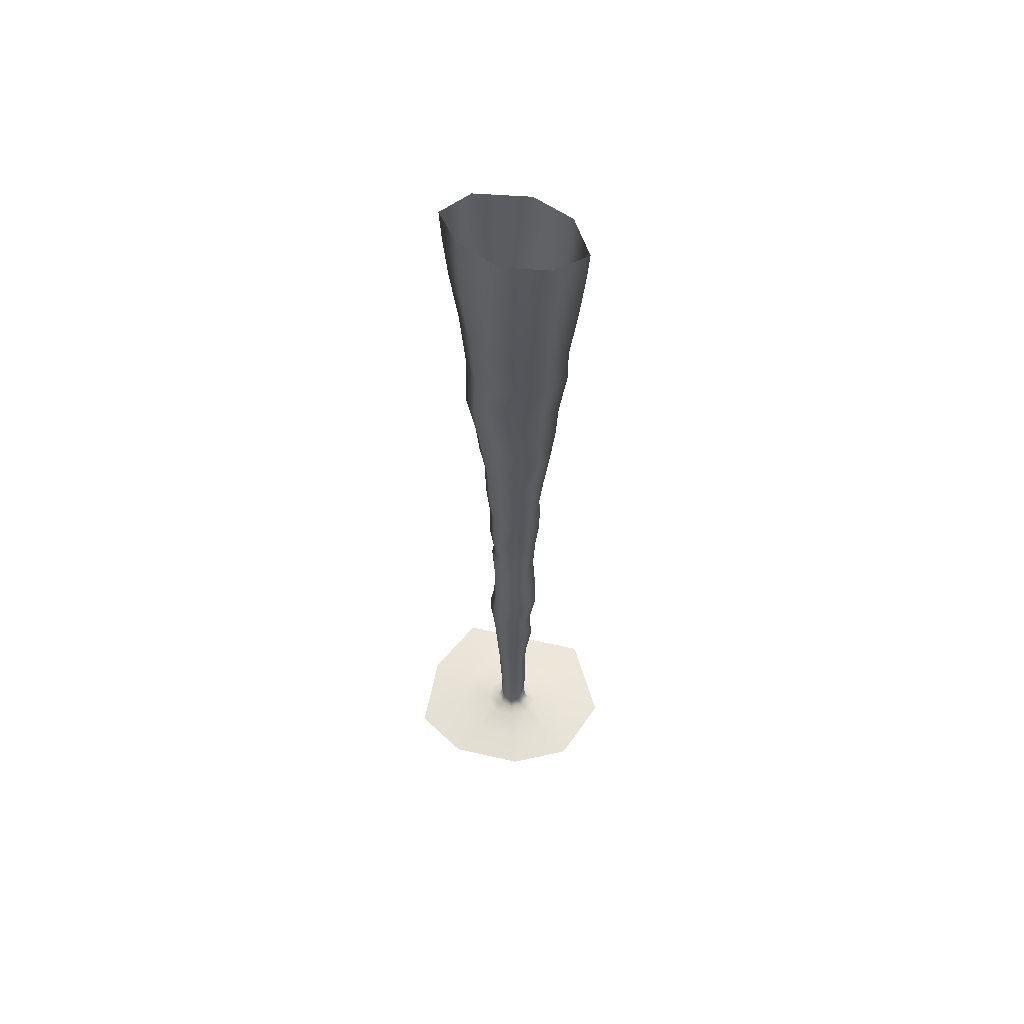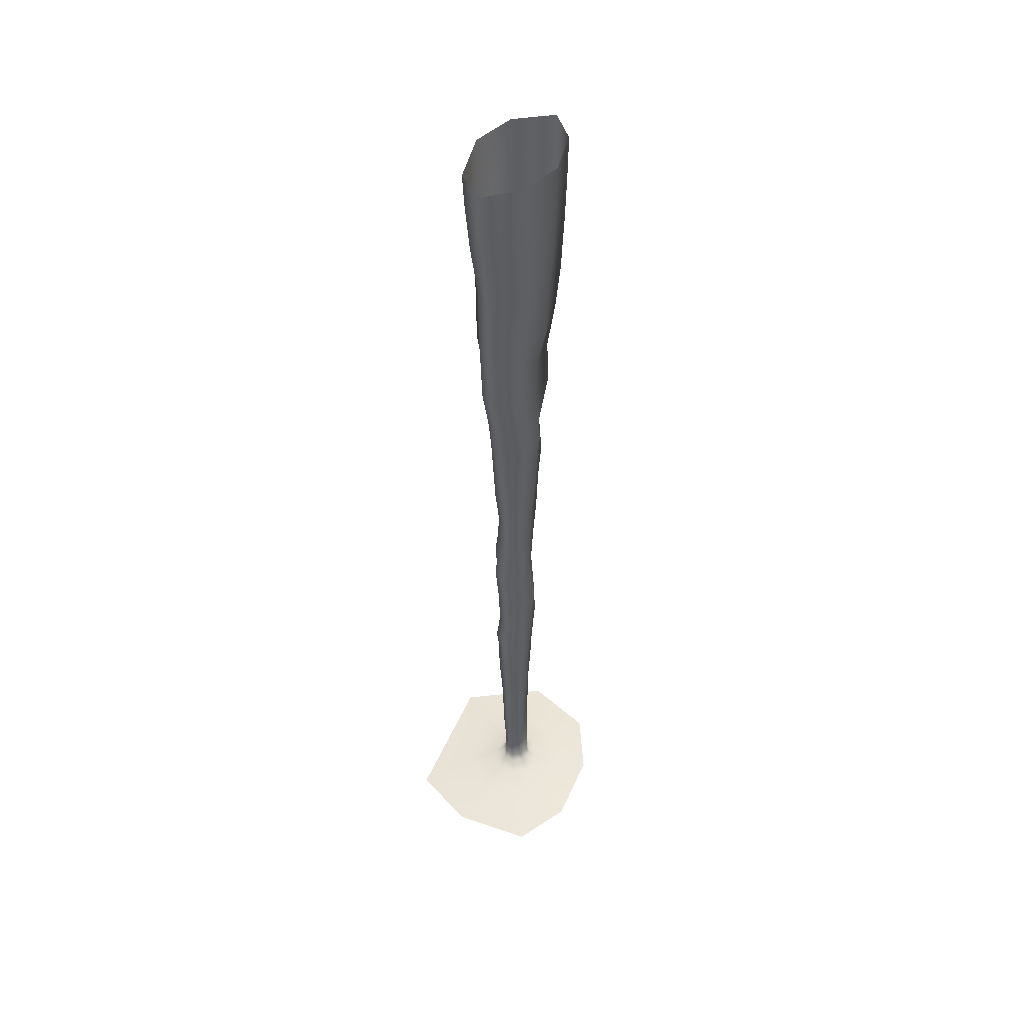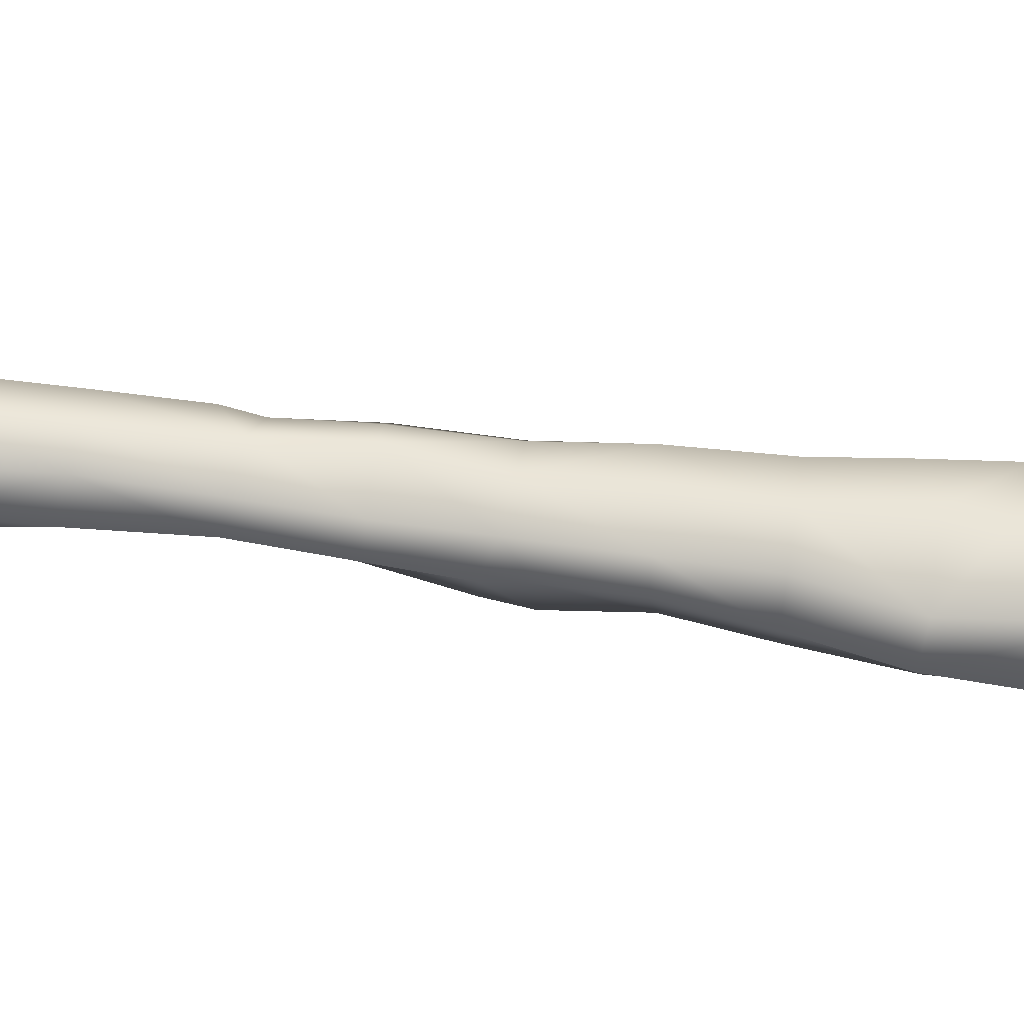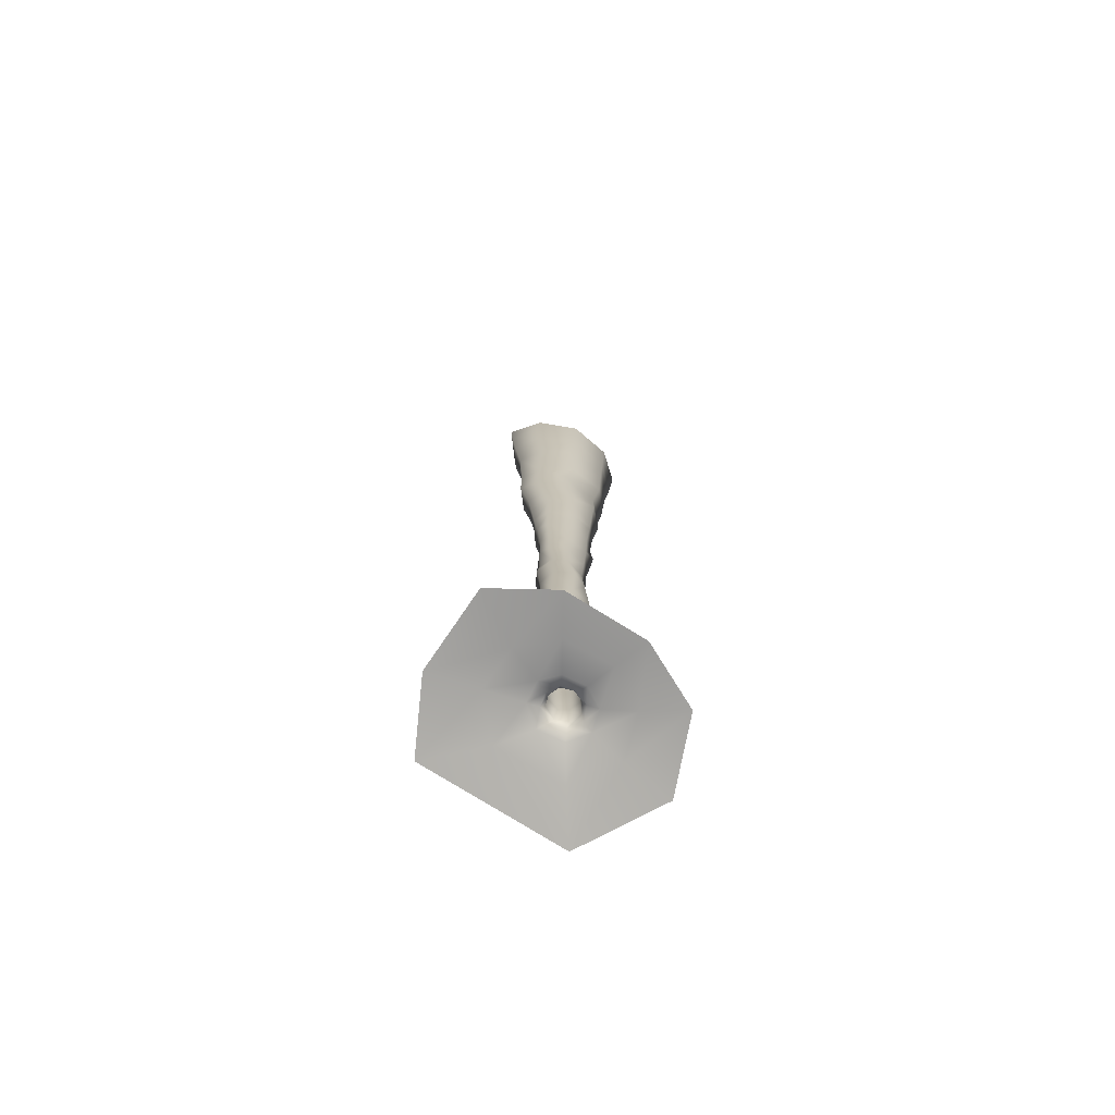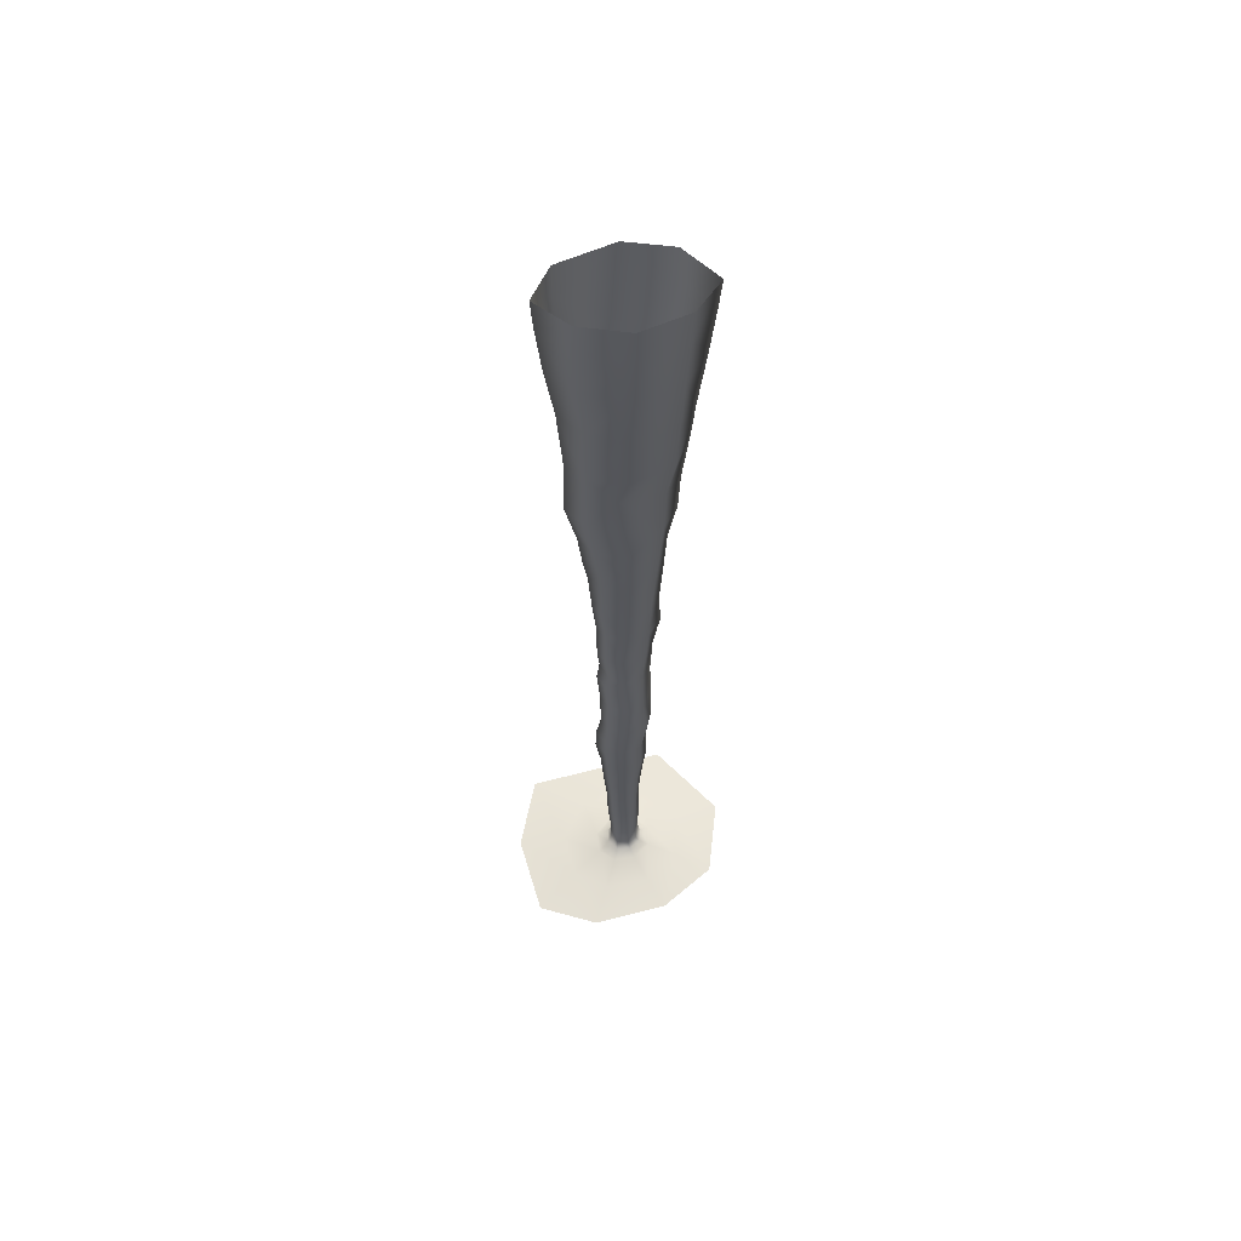
<metadata>
{"format":"obj","ext":"obj","renderer":"f3d","projection":"perspective","resolution":1024,"background":"white","views":[{"elev":59.2,"azim":-159.9,"up":"+Z"},{"elev":48.3,"azim":119.6,"up":"+Z"},{"elev":51.6,"azim":-81.2,"up":"+Y"},{"elev":-75.0,"azim":154.7,"up":"+Z"},{"elev":60.1,"azim":171.9,"up":"+Z"}]}
</metadata>
<code>
g pm0867_31_HeadSkin
v 0.01198 1.018 -0.04016
v 0.003103 1.013 -0.04017
v 0.0006143 1.013 -0.01854
v 0.01059 1.018 -0.0188
v 0.01381 1.025 -0.01903
v 0.01351 1.027 -0.04038
v 0.01108 1.016 0.01341
v 0.0001517 1.011 0.0137
v 0.009872 1.033 -0.01898
v 0.008965 1.034 -0.04038
v 0.01609 1.024 0.01324
v 0.01158 1.015 0.04988
v 0.001678 1.011 0.05025
v 8.291e-05 1.036 -0.01878
v -0.0006984 1.036 -0.04042
v 0.01179 1.032 0.01329
v 0.0171 1.024 0.04976
v 0.01294 1.014 0.08134
v 0.0008927 1.009 0.08107
v -0.002557 1.007 0.1167
v -0.007809 1.032 -0.01865
v -0.008671 1.032 -0.04024
v 0.001133 1.036 0.0137
v 0.01319 1.032 0.04977
v 0.01955 1.025 0.08155
v 0.02184 1.025 0.117
v 0.0148 1.012 0.1172
v 0.001825 1.007 0.1517
v 0.01478 1.034 0.08151
v 0.002693 1.036 0.05047
v -0.007747 1.032 0.01376
v 0.01404 1.012 0.1468
v 0.003126 1.038 0.08161
v -0.007988 1.033 0.05047
v 0.01813 1.011 0.1696
v 0.004726 1.007 0.1674
v 0.002596 1.008 0.1931
v -0.008684 1.033 0.08156
v -0.01242 1.025 0.01377
v -0.01155 1.025 0.05047
v -0.0135 1.025 0.08159
v -0.01783 1.023 0.117
v -0.01178 1.033 0.117
v -0.009125 1.013 0.0817
v 0.002835 1.038 0.117
v -0.01137 1.024 -0.01861
v -0.0121 1.023 -0.04018
v -0.008428 1.015 0.05053
v -0.007241 1.017 -0.01858
v -0.006221 1.016 -0.0402
v -0.00798 1.017 0.0138
v 0.0006143 1.013 -0.01854
v 0.003103 1.013 -0.04017
v 0.0001517 1.011 0.0137
v 0.001678 1.011 0.05025
v 0.0008927 1.009 0.08107
v -0.002557 1.007 0.1167
v -0.01207 1.013 0.117
v 0.001825 1.007 0.1517
v -0.01105 1.014 0.1551
v 0.004726 1.007 0.1674
v 0.002596 1.008 0.1931
v -0.016 1.01 0.1926
v 0.004608 1.007 0.2286
v -0.01664 1.025 0.1541
v -0.01055 1.012 0.2294
v 0.004876 1.008 0.273
v -0.008943 1.013 0.2731
v 0.007961 1.007 0.3085
v -0.02098 1.023 0.2282
v -0.01109 1.035 0.1527
v -0.02154 1.023 0.1927
v -0.01617 1.036 0.1908
v -0.01273 1.036 0.2309
v 0.004445 1.04 0.1538
v -0.01306 1.014 0.3081
v 0.00746 1.009 0.3204
v -0.002934 1.007 0.3396
v -0.0191 1.025 0.2723
v -0.02087 1.024 0.3105
v -0.01562 1.009 0.3399
v -0.003211 1.008 0.3535
v -0.02439 1.026 0.3413
v -0.01579 1.036 0.3459
v -0.02088 1.013 0.3564
v 0.003455 1.007 0.3858
v -0.01189 1.033 0.2735
v -0.02556 1.03 0.3561
v -0.01543 1.011 0.3872
v 0.002307 1.003 0.4209
v -0.02419 1.028 0.386
v -0.01777 1.007 0.4208
v 0.002022 1.001 0.465
v -0.01904 1.003 0.4578
v 0.01104 0.9984 0.5098
v -0.02712 1.025 0.4208
v -0.01784 1.004 0.5043
v 0.01955 0.9957 0.5696
v -0.01692 1.037 0.386
v -0.03062 1.019 0.4571
v -0.009646 1.001 0.5449
v -0.03027 0.9986 0.5856
v 0.01735 0.9938 0.6354
v -0.03807 1.023 0.5403
v -0.0161 0.9998 0.6269
v 0.008903 0.9912 0.6846
v -0.0363 1.024 0.5035
v -0.04377 1.02 0.5856
v -0.02522 1.039 0.5441
v -0.02392 1.041 0.5062
v -0.02296 1.033 0.4592
v -0.01883 1.038 0.4212
v -0.03063 1.043 0.5842
v -0.04554 1.026 0.6273
v 0.007938 1.047 0.5524
v 0.001113 1.043 0.3841
v -0.0007136 1.044 0.4212
v 0.002068 1.04 0.3474
v 0.02 1.037 0.3826
v 0.001162 1.046 0.4768
v 0.001644 1.048 0.4579
v 0.02583 1.041 0.48
v 0.00563 1.046 0.5115
v 0.02004 1.039 0.4201
v 0.0313 1.04 0.5178
v 0.02984 1.039 0.5721
v 0.02104 1.042 0.4495
v 0.04462 1.025 0.5188
v -0.0001189 1.051 0.5809
v -0.03119 1.047 0.6287
v 0.004503 1.055 0.6342
v 0.02912 1.025 0.4201
v 0.033 1.026 0.448
v 0.0362 1.026 0.4789
v 0.02678 1.028 0.3827
v 0.02353 1.027 0.3469
v 0.02278 1.01 0.4516
v 0.02212 1.013 0.3838
v 0.01734 1.035 0.3472
v 0.005988 1.041 0.3099
v 0.0205 1.01 0.4201
v 0.01759 1.034 0.31
v -0.0142 1.034 0.3105
v 0.004223 1.039 0.2753
v 0.01557 1.034 0.279
v 0.02377 1.027 0.3101
v -0.0005321 1.043 0.232
v 0.0006328 1.04 0.191
v 0.01555 1.037 0.2308
v 0.0183 1.034 0.2651
v 0.01626 1.035 0.1913
v 0.0213 1.024 0.2295
v 0.0238 1.023 0.2653
v 0.02108 1.023 0.2832
v 0.01852 1.034 0.1661
v 0.02145 1.025 0.1918
v 0.01903 1.035 0.1498
v 0.01651 1.035 0.1171
v 0.02602 1.024 0.1472
v 0.02542 1.024 0.1678
v 0.0152 1.013 0.1934
v 0.01565 1.013 0.2286
v 0.004608 1.007 0.2286
v 0.01989 1.012 0.2663
v 0.004876 1.008 0.273
v 0.01846 1.012 0.2819
v 0.007961 1.007 0.3085
v 0.01892 1.012 0.3075
v 0.01804 1.014 0.3209
v 0.00746 1.009 0.3204
v -0.002934 1.007 0.3396
v 0.01677 1.014 0.3474
v -0.003211 1.008 0.3535
v 0.003455 1.007 0.3858
v 0.002307 1.003 0.4209
v 0.002022 1.001 0.465
v 0.02493 1.009 0.4774
v 0.01104 0.9984 0.5098
v 0.03347 1.009 0.5163
v 0.03582 1.008 0.572
v 0.01955 0.9957 0.5696
v 0.01735 0.9938 0.6354
v 0.04371 1.024 0.5721
v 0.04785 1.026 0.6345
v 0.03602 1.007 0.6345
v 0.04241 1.005 0.684
v 0.008903 0.9912 0.6846
v 0.03102 1.045 0.6353
v 0.05467 1.026 0.684
v 0.04444 1.002 0.7258
v 0.003146 0.9888 0.7259
v 5.89e-06 0.987 0.7538
v 0.04395 1 0.7542
v 0.06051 1.025 0.7543
v 0.05871 1.026 0.7259
v 0.03736 1.048 0.7541
v 0.03612 1.047 0.6842
v 0.001868 1.057 0.6838
v 0.03774 1.047 0.7258
v 6.128e-07 1.058 0.7538
v 0.0004804 1.058 0.7255
v -0.03762 1.048 0.7541
v -0.0337 1.048 0.6822
v -0.03599 1.048 0.7256
v -0.05851 1.025 0.7543
v -0.05211 1.025 0.6821
v -0.05635 1.025 0.7259
v -0.03568 0.9969 0.7541
v -0.02829 0.9974 0.682
v -0.03415 0.9967 0.7259
v 5.89e-06 0.987 0.7538
v 0.003146 0.9888 0.7259
v 0.01591 1.019 -0.04666
v 0.003103 1.013 -0.04017
v 0.01198 1.018 -0.04016
v 0.01351 1.027 -0.04038
v 0.005965 1.011 -0.04669
v -0.006221 1.016 -0.0402
v -0.006838 1.013 -0.04673
v -0.0121 1.023 -0.04018
v -0.01484 1.022 -0.04669
v -0.008671 1.032 -0.04024
v -0.01168 1.033 -0.04678
v -0.0006984 1.036 -0.04042
v -0.002079 1.039 -0.047
v 0.008965 1.034 -0.04038
v 0.009903 1.038 -0.04695
v 0.01666 1.029 -0.04694
v -0.009226 1.005 -0.05168
v -0.02215 1.019 -0.05162
v -0.01969 1.036 -0.05179
v -0.005505 1.047 -0.05212
v 0.01252 1.005 -0.05164
v 0.01313 1.047 -0.05218
v 0.02617 1.019 -0.05171
v 0.02581 1.036 -0.05216
v -0.02196 0.979 -0.05685
v 0.02408 1.07 -0.05749
v -0.01457 1.068 -0.05744
v 0.03411 0.9837 -0.05646
v -0.04282 1.047 -0.05667
v 0.05693 1.017 -0.05658
v 0.05106 1.051 -0.05765
v -0.04904 1.01 -0.05617
v 0.03829 1.102 -0.06232
v -0.02638 1.094 -0.06232
v 0.08704 1.08 -0.06232
v -0.07304 1.064 -0.06232
v 0.09748 1.013 -0.06232
v -0.08917 1.002 -0.06232
v 0.07674 0.9542 -0.06232
v -0.04289 0.9398 -0.06232
g pm0867_31_HeadSkin_0
f 3 2 1
f 4 3 1
f 4 1 5
f 1 6 5
f 3 4 7
f 8 3 7
f 5 6 9
f 6 10 9
f 5 11 4
f 11 7 4
f 8 7 12
f 13 8 12
f 9 10 14
f 10 15 14
f 5 9 16
f 11 5 16
f 11 17 7
f 17 12 7
f 13 12 18
f 19 13 18
f 19 18 20
f 14 15 21
f 15 22 21
f 14 23 9
f 23 16 9
f 11 16 24
f 17 11 24
f 17 25 12
f 25 18 12
f 25 26 18
f 18 27 20
f 26 27 18
f 20 27 28
f 25 17 29
f 17 24 29
f 25 29 26
f 30 24 16
f 23 30 16
f 31 23 14
f 21 31 14
f 27 32 28
f 32 27 26
f 33 29 24
f 30 33 24
f 34 30 23
f 31 34 23
f 28 32 35
f 36 28 35
f 36 35 37
f 38 33 30
f 34 38 30
f 39 31 21
f 40 34 31
f 39 40 31
f 41 38 34
f 40 41 34
f 41 42 38
f 38 43 33
f 42 43 38
f 41 40 44
f 41 44 42
f 43 45 33
f 33 45 29
f 46 39 21
f 21 22 46
f 22 47 46
f 40 39 48
f 40 48 44
f 46 47 49
f 47 50 49
f 39 46 51
f 39 51 48
f 46 49 51
f 49 50 52
f 50 53 52
f 49 52 54
f 51 49 54
f 51 54 55
f 48 51 55
f 48 55 56
f 44 48 56
f 44 56 57
f 58 44 57
f 58 57 59
f 44 58 42
f 60 58 59
f 42 58 60
f 60 59 61
f 60 61 62
f 63 60 62
f 63 62 64
f 65 42 60
f 65 60 63
f 66 63 64
f 66 64 67
f 68 66 67
f 68 67 69
f 66 70 63
f 70 66 68
f 65 71 42
f 71 43 42
f 43 71 45
f 72 65 63
f 70 72 63
f 73 71 65
f 72 73 65
f 70 74 72
f 74 73 72
f 71 73 75
f 71 75 45
f 76 68 69
f 76 69 77
f 76 77 78
f 79 70 68
f 70 79 74
f 79 68 80
f 68 76 80
f 81 76 78
f 81 78 82
f 81 83 76
f 83 80 76
f 83 84 80
f 85 81 82
f 83 81 85
f 85 82 86
f 79 80 87
f 79 87 74
f 88 83 85
f 88 84 83
f 89 85 86
f 88 85 89
f 89 86 90
f 91 88 89
f 88 91 84
f 92 89 90
f 91 89 92
f 92 90 93
f 94 92 93
f 94 93 95
f 96 91 92
f 96 92 94
f 97 94 95
f 97 95 98
f 91 99 84
f 91 96 99
f 100 94 97
f 100 96 94
f 101 97 98
f 102 101 98
f 102 98 103
f 101 104 97
f 101 102 104
f 105 102 103
f 105 103 106
f 107 100 97
f 104 107 97
f 102 108 104
f 102 105 108
f 104 109 107
f 104 108 109
f 107 110 100
f 109 110 107
f 100 111 96
f 110 111 100
f 111 112 96
f 96 112 99
f 108 113 109
f 105 114 108
f 108 114 113
f 109 115 110
f 109 113 115
f 99 112 116
f 112 111 117
f 112 117 116
f 99 116 118
f 84 99 118
f 116 117 119
f 116 119 118
f 111 110 120
f 111 121 117
f 111 120 121
f 120 122 121
f 110 123 120
f 115 123 110
f 120 123 122
f 117 121 124
f 117 124 119
f 123 115 125
f 123 125 122
f 115 126 125
f 122 127 121
f 121 127 124
f 128 125 126
f 122 125 128
f 115 129 126
f 113 129 115
f 113 130 129
f 114 130 113
f 129 131 126
f 130 131 129
f 132 124 127
f 133 127 122
f 133 132 127
f 134 133 122
f 134 122 128
f 132 135 124
f 135 119 124
f 135 136 119
f 137 133 134
f 133 137 132
f 135 132 138
f 135 138 136
f 136 139 119
f 119 139 118
f 118 139 140
f 84 118 140
f 137 141 132
f 132 141 138
f 142 139 136
f 139 142 140
f 143 84 140
f 84 143 80
f 80 143 87
f 143 140 144
f 87 143 144
f 140 142 145
f 144 140 145
f 146 142 136
f 145 142 146
f 87 144 147
f 74 87 147
f 74 147 148
f 73 74 148
f 73 148 75
f 147 144 149
f 147 149 148
f 144 145 150
f 144 150 149
f 149 151 148
f 148 151 75
f 152 149 150
f 151 149 152
f 153 150 145
f 153 152 150
f 154 145 146
f 154 153 145
f 151 155 75
f 156 151 152
f 155 151 156
f 155 157 75
f 75 157 45
f 157 158 45
f 45 158 29
f 29 158 26
f 26 158 157
f 159 26 157
f 159 157 155
f 159 32 26
f 160 159 155
f 32 159 160
f 160 155 156
f 35 32 160
f 160 156 161
f 35 160 161
f 156 152 161
f 35 161 37
f 152 162 161
f 37 161 162
f 152 153 162
f 163 37 162
f 153 164 162
f 163 162 164
f 153 154 164
f 165 163 164
f 154 166 164
f 165 164 166
f 154 146 166
f 165 166 167
f 146 168 166
f 166 168 167
f 146 169 168
f 167 168 169
f 170 167 169
f 146 136 169
f 170 169 171
f 136 172 169
f 169 172 171
f 173 171 172
f 138 172 136
f 173 172 138
f 174 173 138
f 174 138 141
f 175 174 141
f 175 141 176
f 141 137 176
f 176 137 177
f 177 137 134
f 176 177 178
f 177 134 179
f 177 179 178
f 134 128 179
f 178 179 180
f 181 178 180
f 181 180 182
f 128 183 179
f 183 180 179
f 183 128 126
f 183 184 180
f 183 126 184
f 180 185 182
f 184 185 180
f 182 185 186
f 187 182 186
f 126 188 184
f 131 188 126
f 184 189 185
f 189 186 185
f 186 190 187
f 190 191 187
f 191 190 192
f 190 193 192
f 194 193 190
f 195 190 186
f 195 194 190
f 189 195 186
f 194 195 196
f 189 184 197
f 184 188 197
f 189 197 195
f 131 198 188
f 198 197 188
f 198 131 130
f 195 199 196
f 197 199 195
f 200 196 199
f 199 197 201
f 201 200 199
f 197 198 201
f 202 200 201
f 203 198 130
f 198 203 201
f 203 130 114
f 204 202 201
f 203 204 201
f 205 202 204
f 206 203 114
f 204 203 206
f 206 114 105
f 207 205 204
f 207 204 206
f 205 207 208
f 209 206 105
f 207 206 209
f 209 105 106
f 207 210 208
f 210 207 209
f 210 209 106
f 208 210 211
f 212 210 106
f 210 212 211
f 215 214 213
f 215 213 216
f 214 217 213
f 214 218 217
f 218 219 217
f 218 220 219
f 220 221 219
f 220 222 221
f 222 223 221
f 222 224 223
f 224 225 223
f 224 226 225
f 226 216 227
f 226 227 225
f 213 228 216
f 216 228 227
f 219 229 217
f 221 230 219
f 230 229 219
f 221 223 231
f 230 221 231
f 223 225 232
f 231 223 232
f 217 233 213
f 229 233 217
f 225 227 234
f 232 225 234
f 228 213 235
f 233 235 213
f 228 236 227
f 236 234 227
f 236 228 235
f 229 237 233
f 237 229 230
f 232 234 238
f 238 234 236
f 231 232 239
f 239 232 238
f 233 240 235
f 237 240 233
f 230 231 241
f 241 231 239
f 236 235 242
f 240 242 235
f 243 238 236
f 243 236 242
f 244 237 230
f 244 230 241
f 239 238 245
f 245 238 243
f 246 239 245
f 241 239 246
f 247 245 243
f 248 241 246
f 244 241 248
f 247 243 249
f 243 242 249
f 250 244 248
f 251 249 242
f 240 251 242
f 250 252 244
f 252 251 240
f 252 237 244
f 237 252 240

</code>
